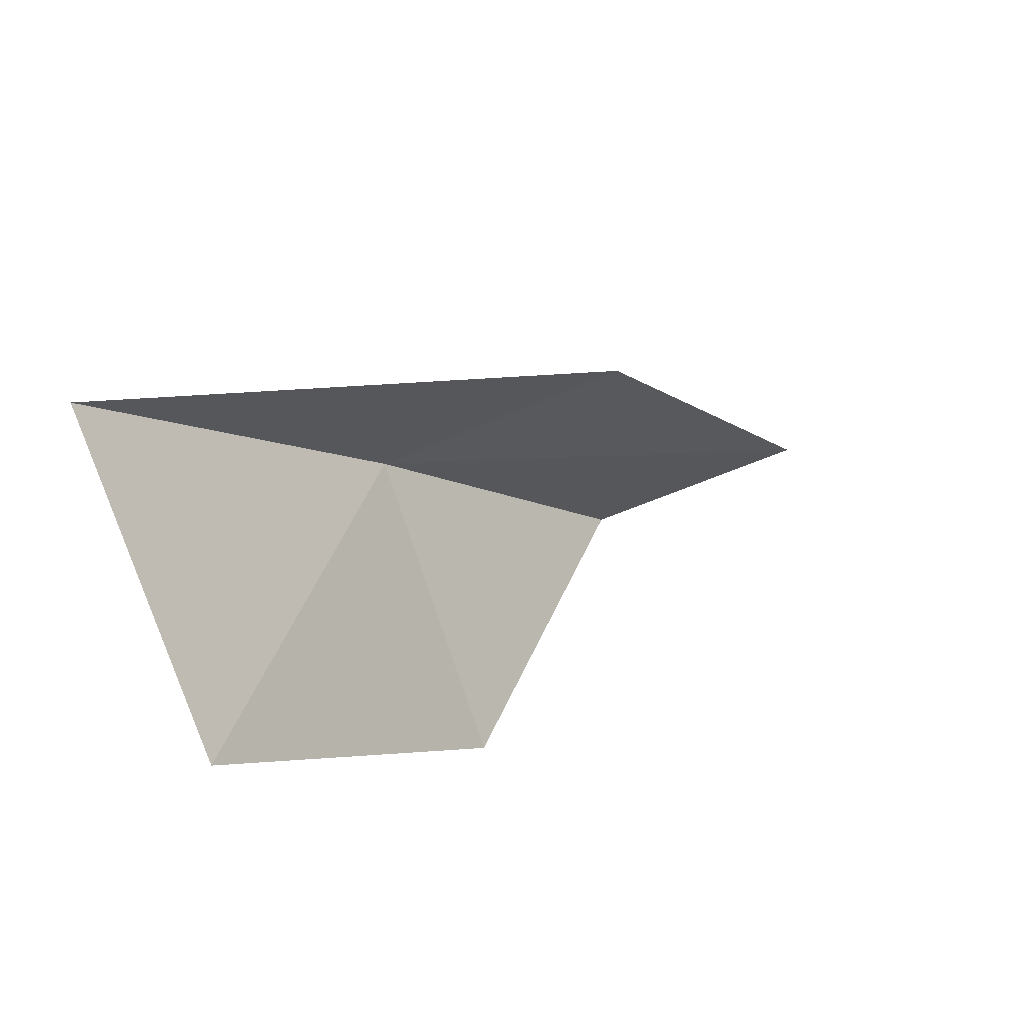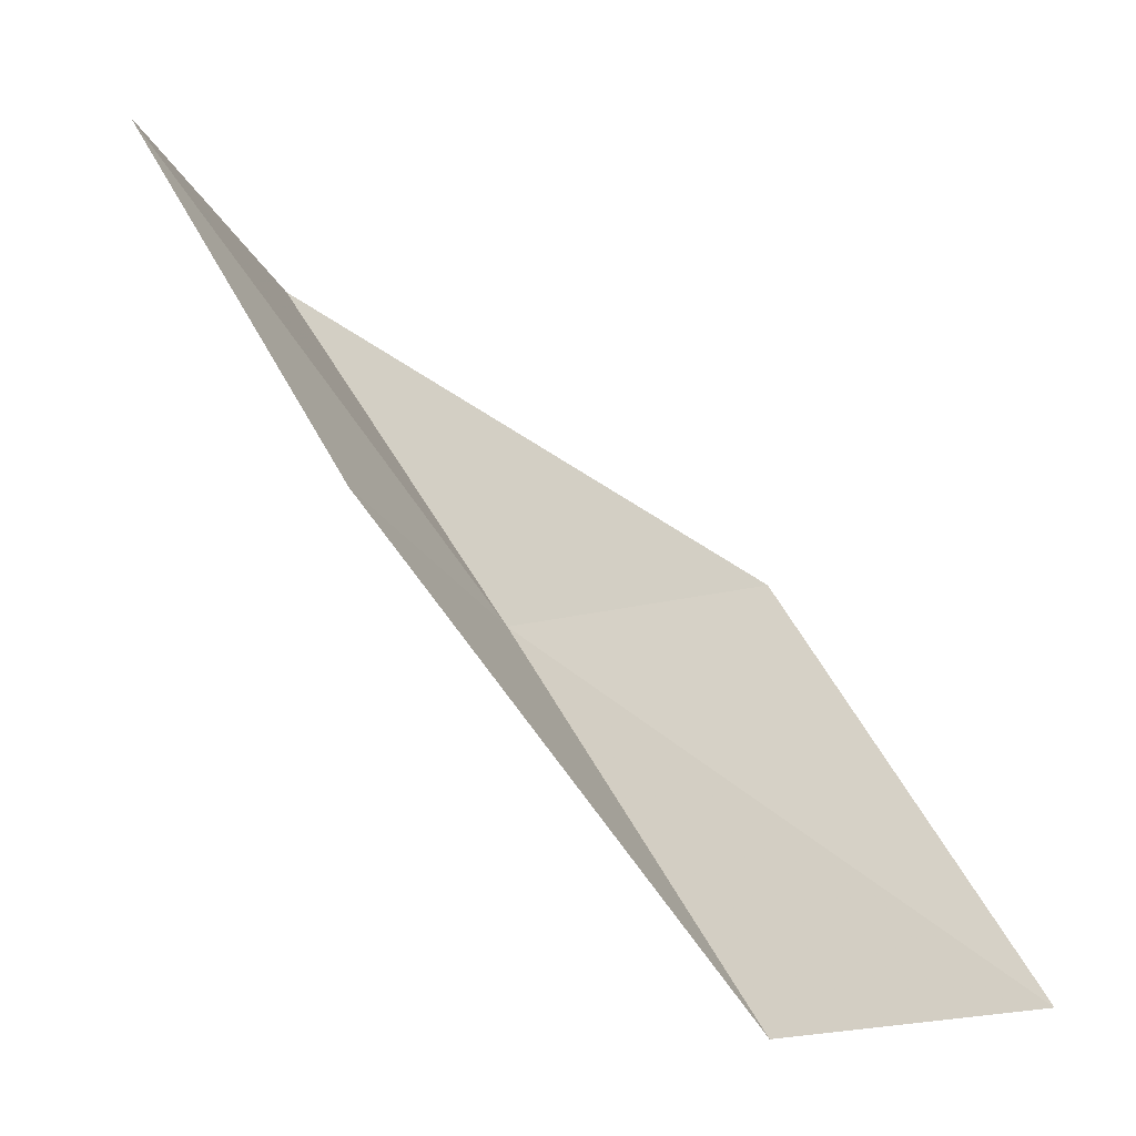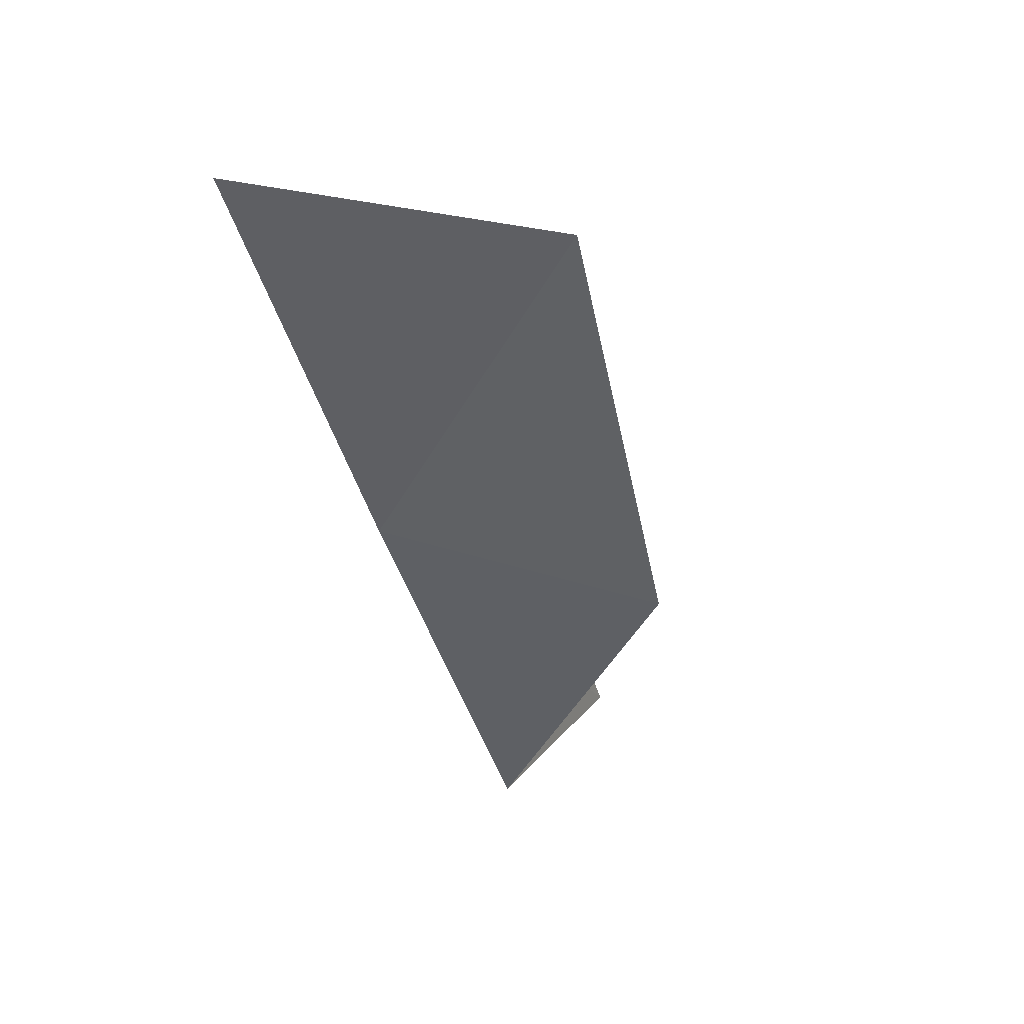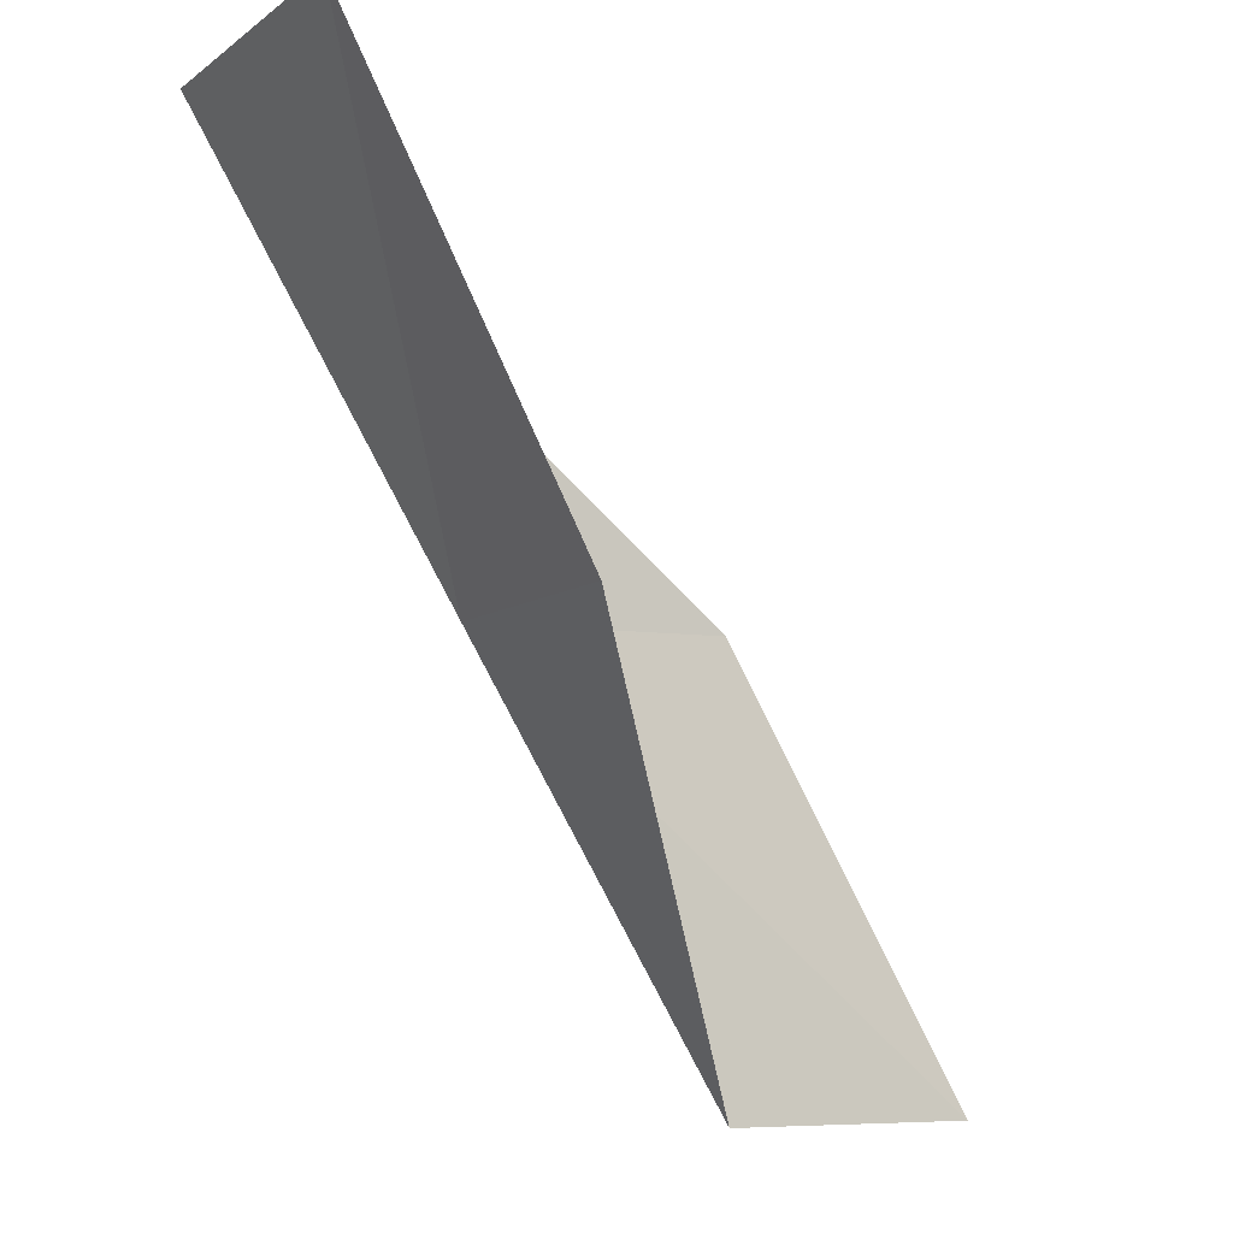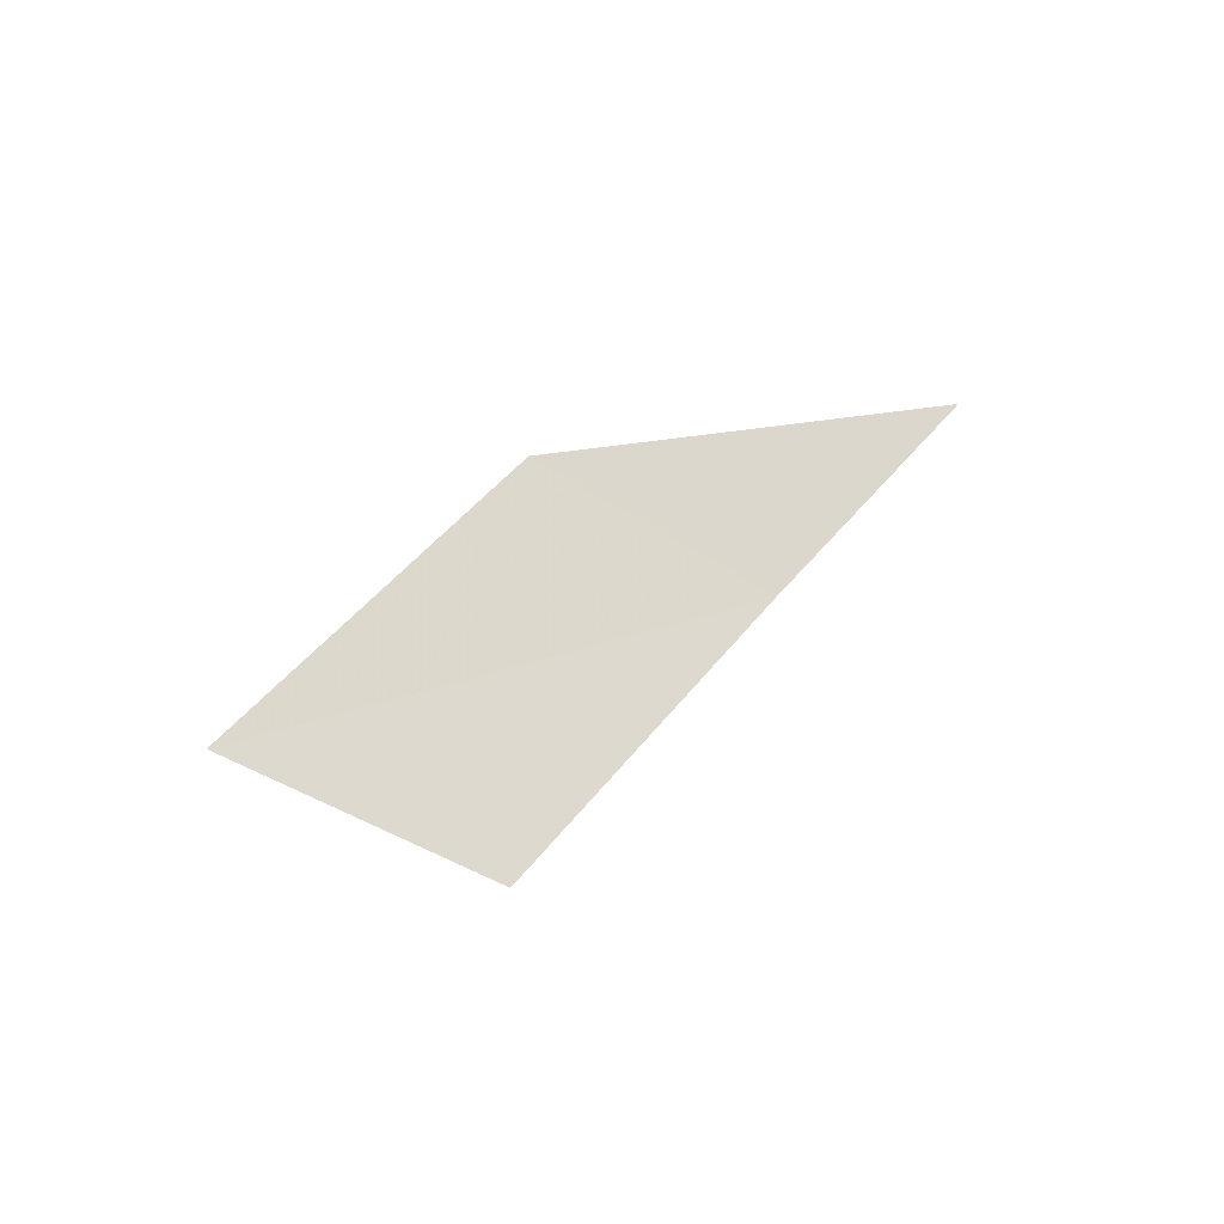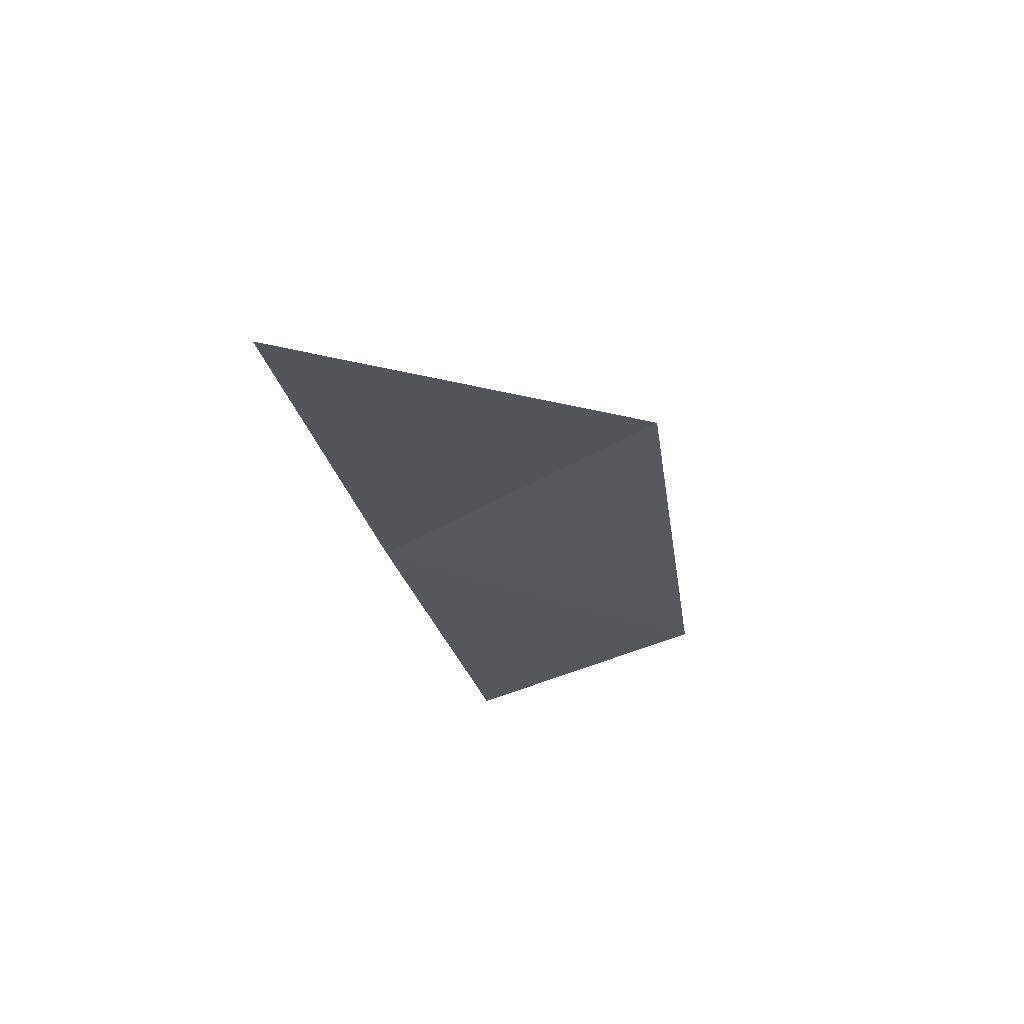
<metadata>
{"format":"obj","ext":"obj","renderer":"f3d","projection":"perspective","resolution":1024,"background":"white","views":[{"elev":71.6,"azim":-36.5,"up":"+Z"},{"elev":-26.2,"azim":7.2,"up":"+Z"},{"elev":25.0,"azim":-77.0,"up":"+Z"},{"elev":-6.4,"azim":-40.3,"up":"+Z"},{"elev":-45.4,"azim":129.1,"up":"+Z"},{"elev":39.9,"azim":-85.2,"up":"+Z"}]}
</metadata>
<code>
v -16.19 41.03 52.3
v -13.65 40.43 52.3
v -18.7 41.64 56.66
v -19.49 38.38 56.66
v -17.13 38.03 52.3
v -11.41 39.64 47.94
v -13.78 40.28 47.94
f 1 3 2
f 1 5 4
f 1 4 3
f 1 6 7
f 1 2 6
f 1 7 5

</code>
